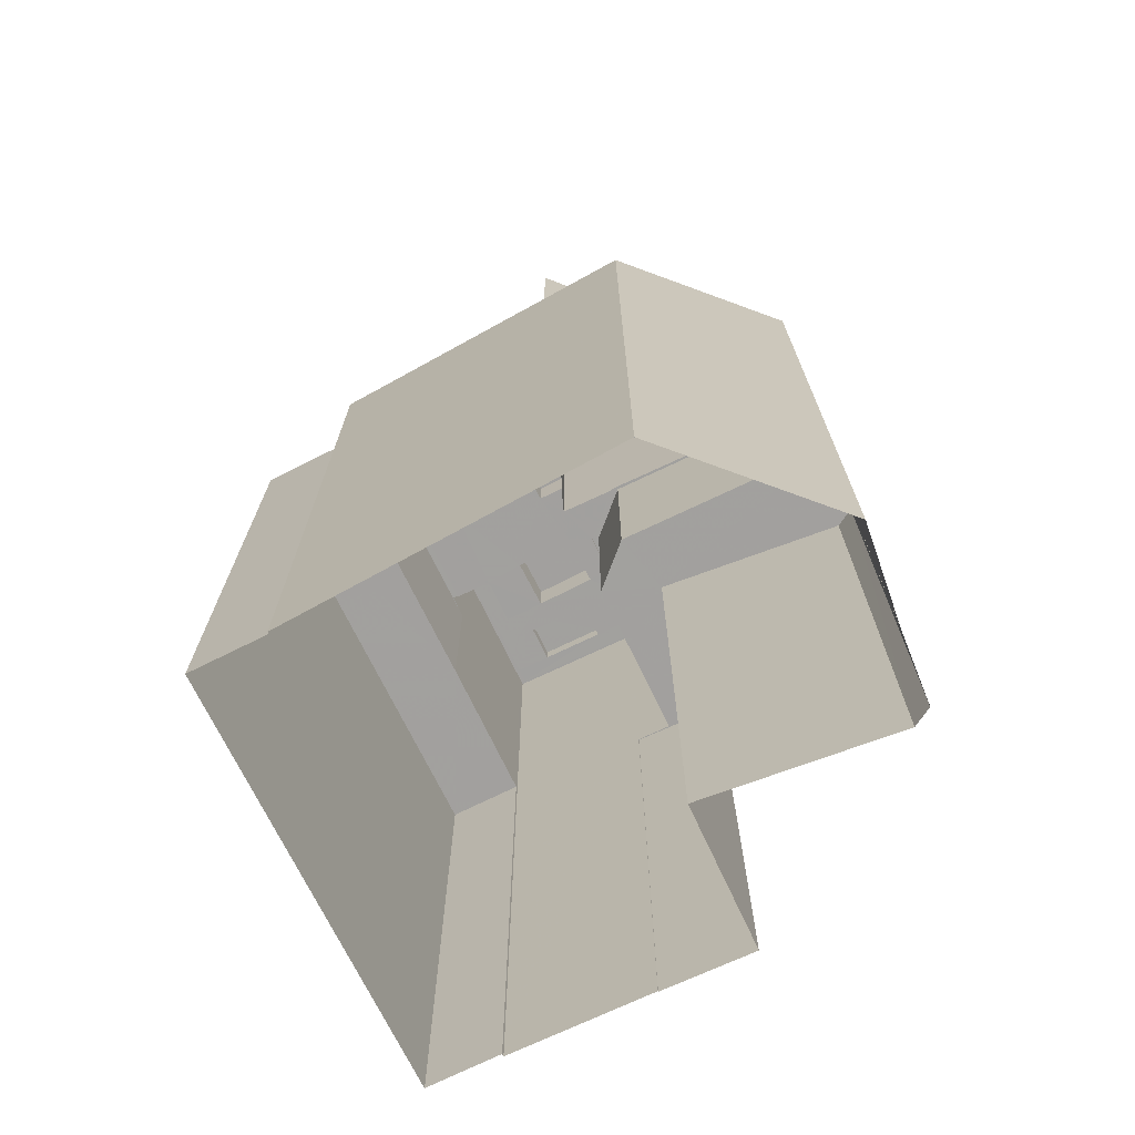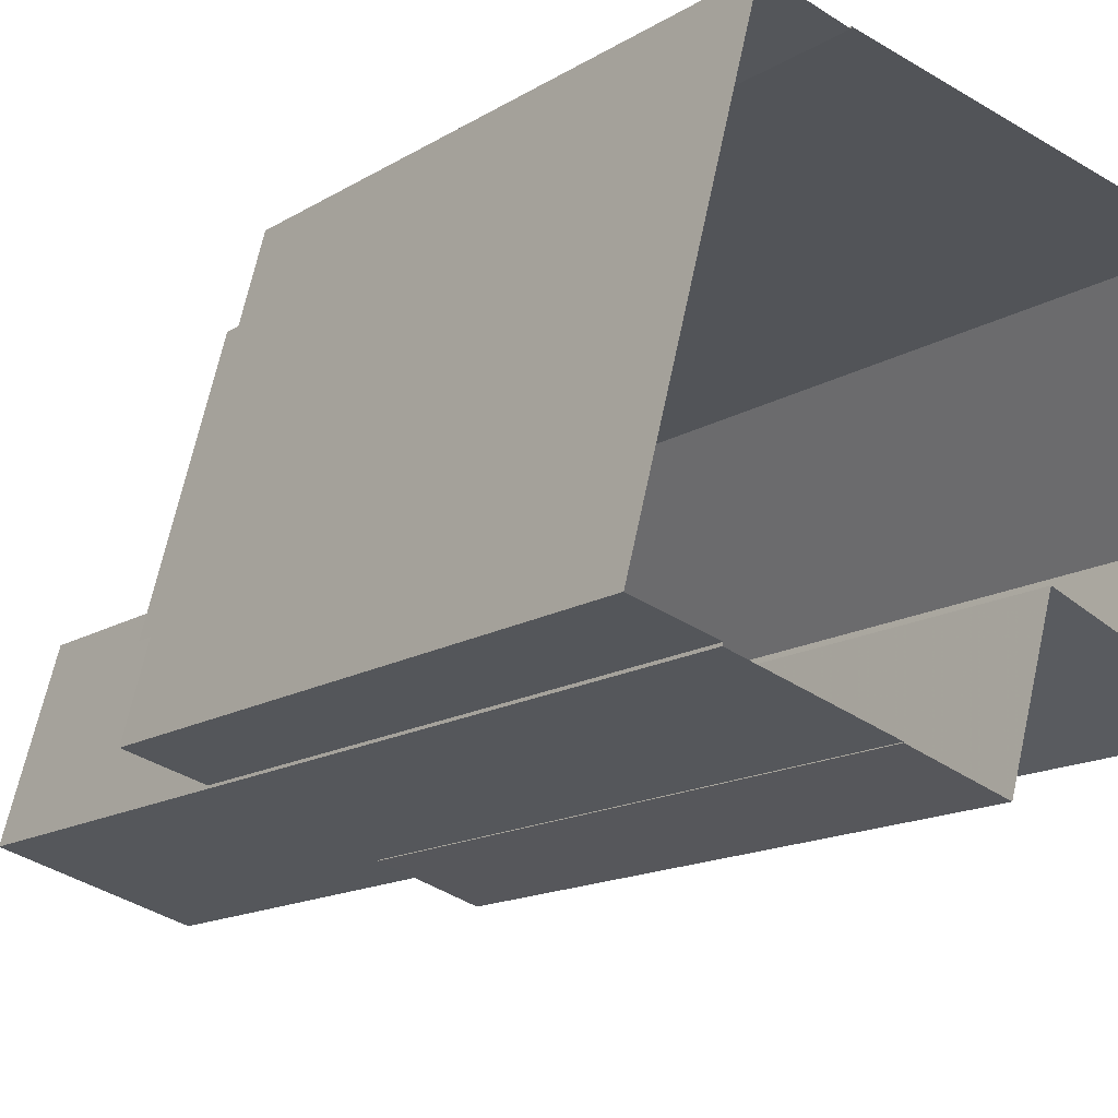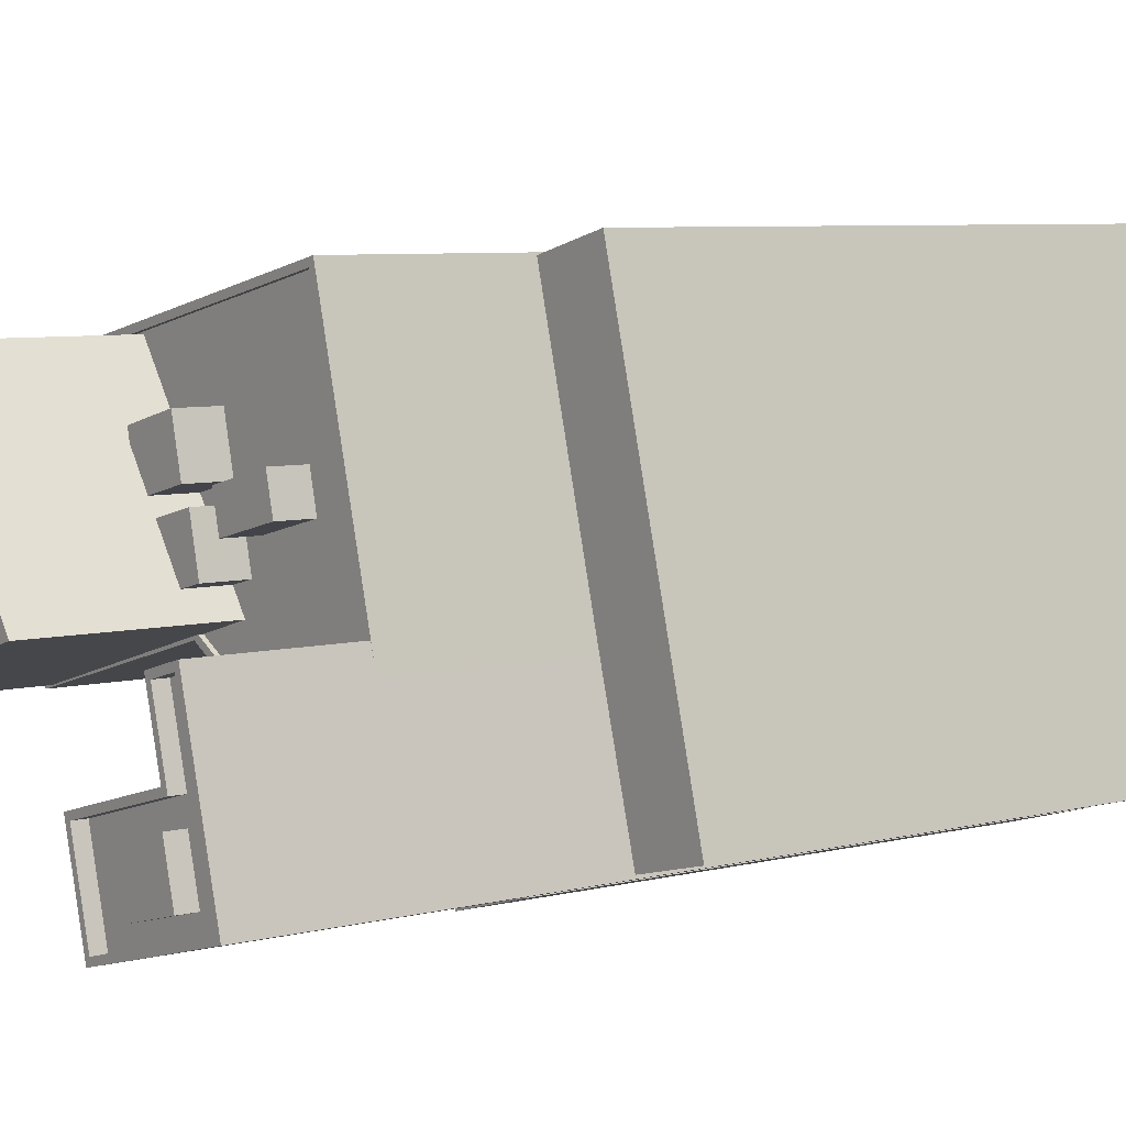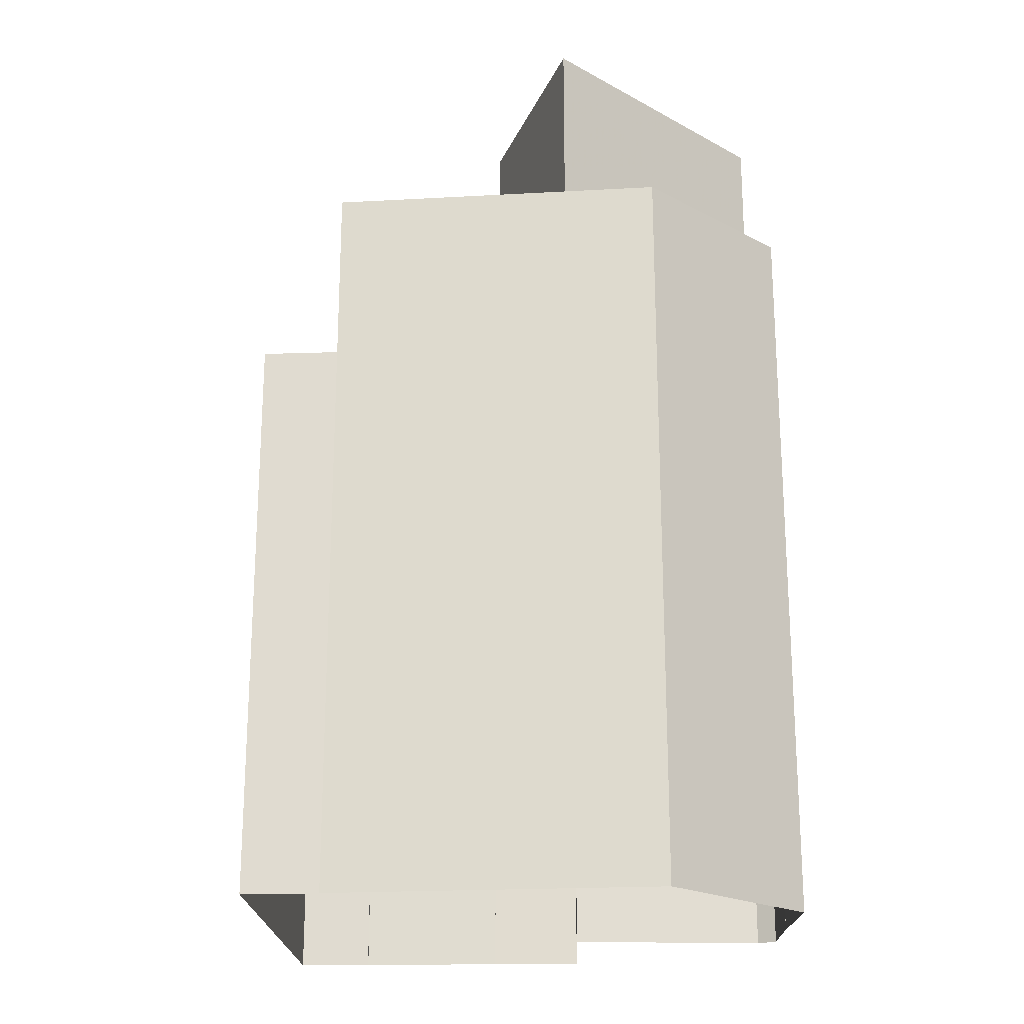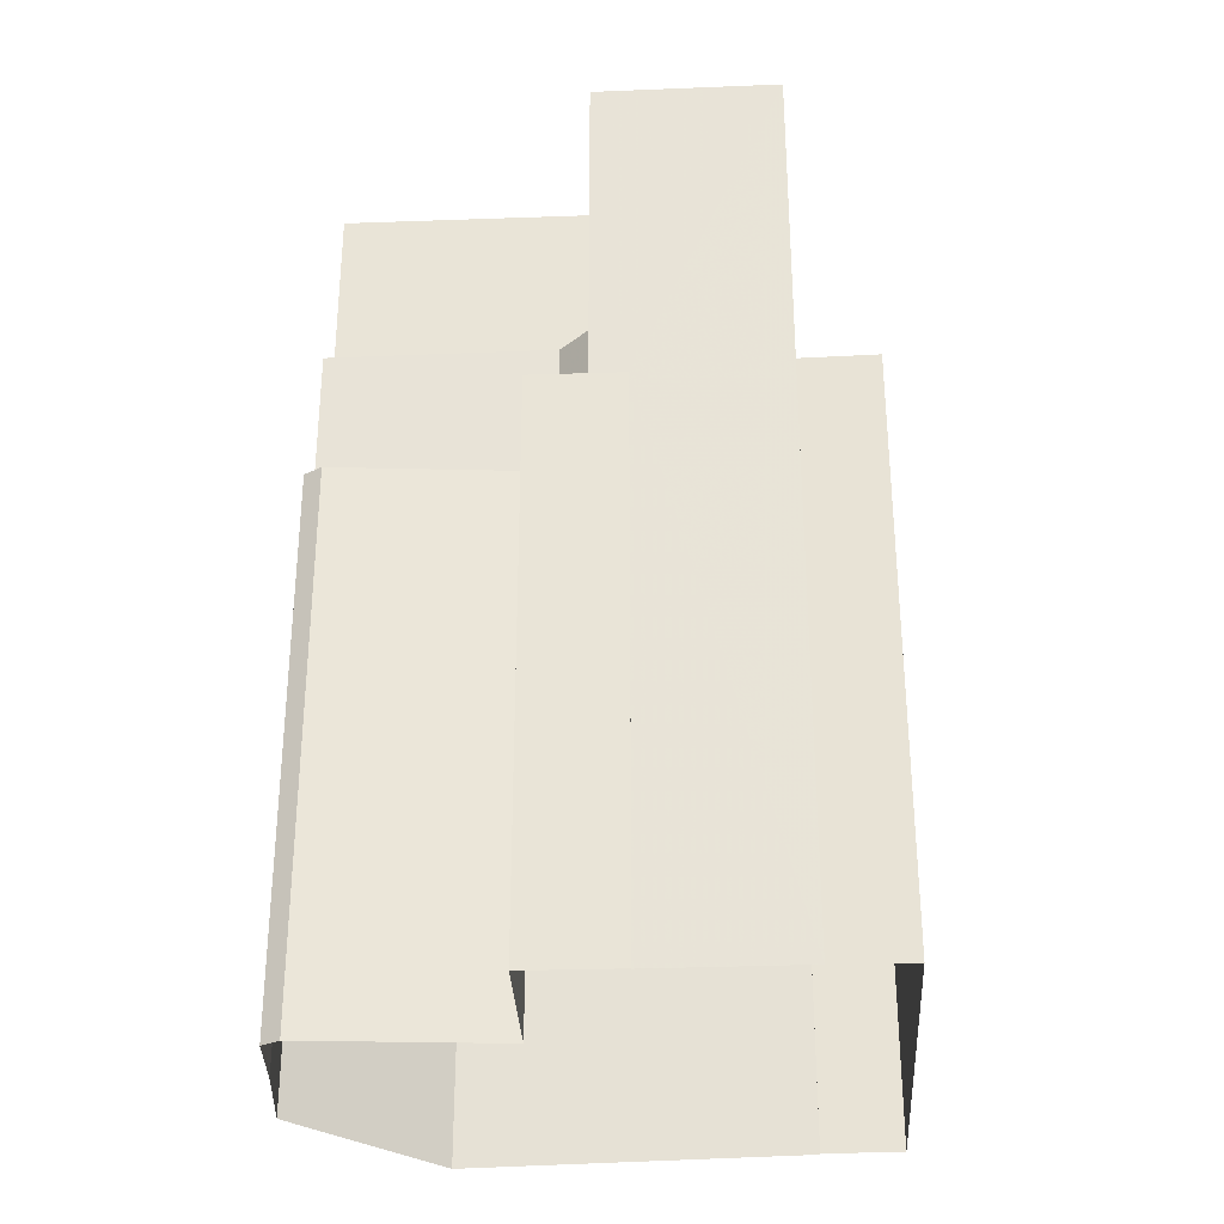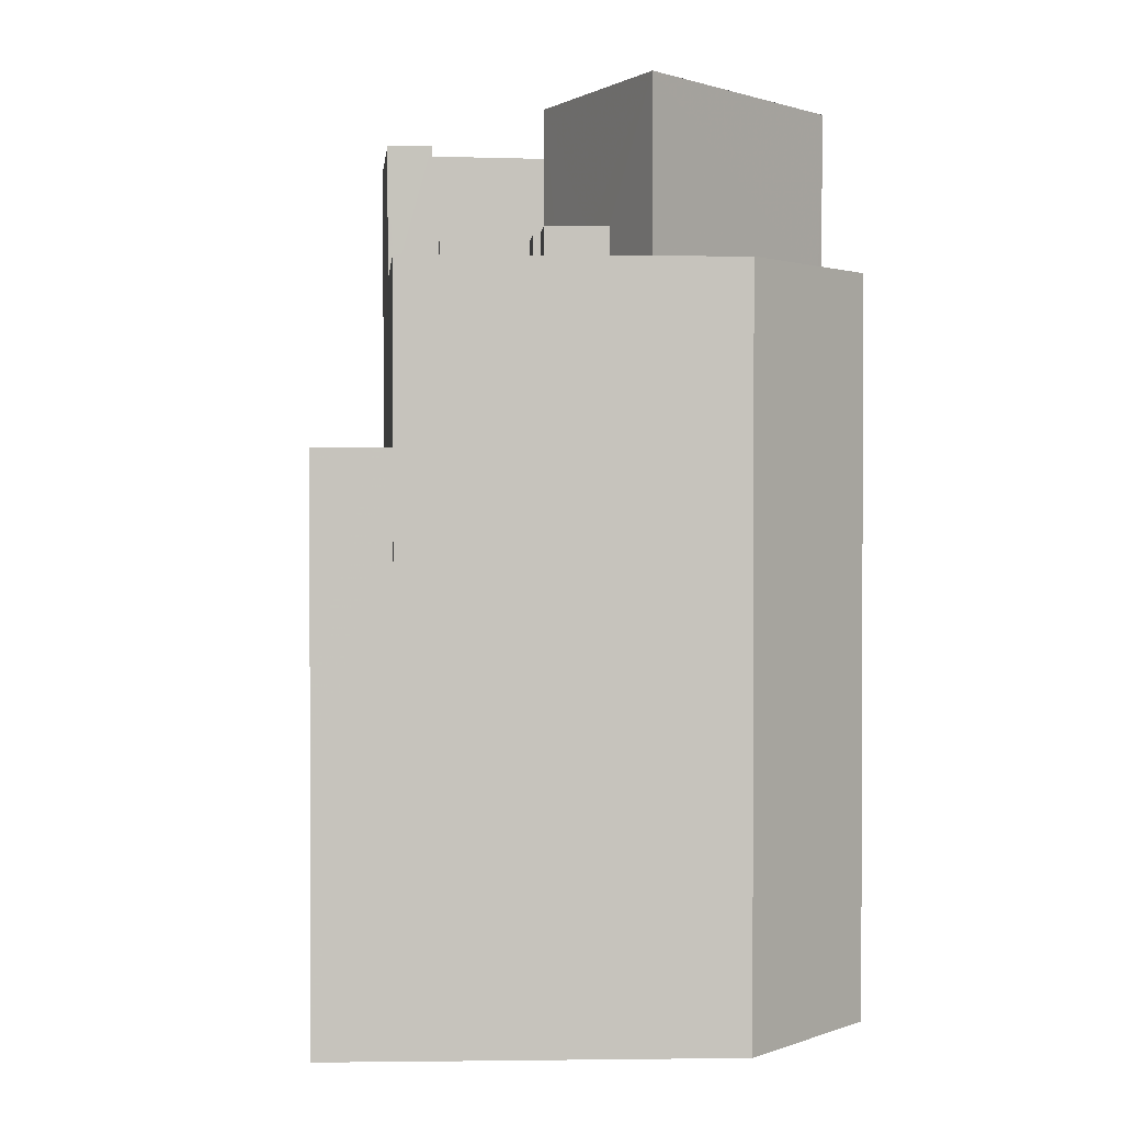
<metadata>
{"format":"obj","ext":"obj","renderer":"f3d","projection":"perspective","resolution":1024,"background":"white","views":[{"elev":-71.9,"azim":-139.0,"up":"+Z"},{"elev":-14.5,"azim":142.9,"up":"+Y"},{"elev":6.6,"azim":53.6,"up":"+Y"},{"elev":-21.2,"azim":-162.2,"up":"+Z"},{"elev":-31.3,"azim":18.8,"up":"+Z"},{"elev":1.3,"azim":-170.4,"up":"+Z"}]}
</metadata>
<code>
v -1.181e+04 -3.778e+04 17.59
v -1.183e+04 -3.778e+04 17.58
v -1.182e+04 -3.777e+04 17.58
v -1.183e+04 -3.778e+04 17.58
v -1.183e+04 -3.778e+04 17.58
v -1.18e+04 -3.776e+04 17.59
v -1.18e+04 -3.776e+04 17.59
v -1.179e+04 -3.779e+04 17.59
v -1.18e+04 -3.779e+04 17.59
v -1.18e+04 -3.776e+04 17.59
v -1.182e+04 -3.779e+04 17.58
v -1.182e+04 -3.779e+04 17.58
v -1.181e+04 -3.779e+04 17.59
v -1.18e+04 -3.779e+04 17.59
v -1.18e+04 -3.779e+04 17.59
v -1.18e+04 -3.779e+04 17.59
v -1.179e+04 -3.779e+04 51.13
v -1.18e+04 -3.776e+04 51.13
v -1.18e+04 -3.778e+04 51.13
v -1.18e+04 -3.779e+04 51.13
v -1.18e+04 -3.776e+04 51.13
v -1.18e+04 -3.779e+04 69.81
v -1.18e+04 -3.778e+04 69.81
v -1.18e+04 -3.779e+04 69.81
v -1.18e+04 -3.778e+04 69.81
v -1.18e+04 -3.778e+04 69.81
v -1.181e+04 -3.779e+04 69.81
v -1.18e+04 -3.778e+04 69.81
v -1.181e+04 -3.779e+04 69.81
v -1.18e+04 -3.778e+04 69.81
v -1.18e+04 -3.778e+04 69.81
v -1.18e+04 -3.779e+04 69.01
v -1.18e+04 -3.778e+04 69.01
v -1.18e+04 -3.778e+04 69.01
v -1.18e+04 -3.779e+04 69.01
v -1.18e+04 -3.779e+04 69.01
v -1.181e+04 -3.779e+04 69.01
v -1.18e+04 -3.779e+04 69.01
v -1.181e+04 -3.779e+04 69.01
v -1.18e+04 -3.778e+04 69.01
v -1.18e+04 -3.779e+04 69.01
v -1.181e+04 -3.779e+04 69.01
v -1.18e+04 -3.779e+04 69.01
v -1.181e+04 -3.779e+04 69.81
v -1.181e+04 -3.779e+04 69.81
v -1.181e+04 -3.778e+04 50.47
v -1.181e+04 -3.778e+04 50.47
v -1.181e+04 -3.778e+04 50.47
v -1.183e+04 -3.778e+04 50.47
v -1.181e+04 -3.779e+04 50.47
v -1.181e+04 -3.779e+04 50.47
v -1.18e+04 -3.779e+04 50.47
v -1.18e+04 -3.779e+04 50.47
v -1.181e+04 -3.779e+04 50.47
v -1.182e+04 -3.779e+04 50.47
v -1.182e+04 -3.779e+04 50.47
v -1.181e+04 -3.779e+04 50.47
v -1.18e+04 -3.779e+04 70.07
v -1.18e+04 -3.779e+04 70.07
v -1.18e+04 -3.779e+04 70.07
v -1.18e+04 -3.779e+04 70.07
v -1.18e+04 -3.778e+04 61.34
v -1.181e+04 -3.779e+04 61.34
v -1.18e+04 -3.778e+04 61.34
v -1.18e+04 -3.778e+04 61.34
v -1.181e+04 -3.778e+04 61.34
v -1.181e+04 -3.778e+04 61.34
v -1.181e+04 -3.778e+04 61.34
v -1.18e+04 -3.778e+04 61.34
v -1.181e+04 -3.778e+04 61.34
v -1.183e+04 -3.778e+04 61.34
v -1.183e+04 -3.778e+04 61.34
v -1.182e+04 -3.778e+04 61.34
v -1.18e+04 -3.778e+04 61.34
v -1.181e+04 -3.778e+04 61.34
v -1.182e+04 -3.777e+04 61.34
v -1.18e+04 -3.777e+04 61.34
v -1.18e+04 -3.777e+04 61.34
v -1.18e+04 -3.778e+04 61.34
v -1.18e+04 -3.777e+04 61.34
v -1.181e+04 -3.778e+04 61.34
v -1.181e+04 -3.778e+04 61.34
v -1.182e+04 -3.777e+04 61.34
v -1.181e+04 -3.777e+04 61.34
v -1.181e+04 -3.777e+04 61.34
v -1.181e+04 -3.777e+04 61.34
v -1.181e+04 -3.777e+04 61.34
v -1.181e+04 -3.777e+04 61.34
v -1.181e+04 -3.777e+04 61.34
v -1.181e+04 -3.777e+04 61.34
v -1.181e+04 -3.778e+04 61.34
v -1.181e+04 -3.778e+04 61.34
v -1.181e+04 -3.778e+04 61.34
v -1.181e+04 -3.777e+04 61.34
v -1.181e+04 -3.778e+04 61.34
v -1.181e+04 -3.779e+04 61.59
v -1.181e+04 -3.779e+04 61.59
v -1.181e+04 -3.778e+04 61.59
v -1.182e+04 -3.778e+04 61.59
v -1.183e+04 -3.778e+04 61.59
v -1.181e+04 -3.778e+04 61.59
v -1.183e+04 -3.778e+04 61.59
v -1.183e+04 -3.778e+04 61.59
v -1.181e+04 -3.778e+04 61.59
v -1.18e+04 -3.776e+04 61.59
v -1.18e+04 -3.778e+04 61.59
v -1.18e+04 -3.778e+04 61.59
v -1.181e+04 -3.778e+04 61.59
v -1.183e+04 -3.778e+04 61.59
v -1.182e+04 -3.777e+04 61.59
v -1.18e+04 -3.777e+04 61.59
v -1.18e+04 -3.778e+04 61.59
v -1.182e+04 -3.777e+04 61.59
v -1.182e+04 -3.778e+04 61.59
v -1.181e+04 -3.778e+04 63.78
v -1.18e+04 -3.778e+04 63.78
v -1.18e+04 -3.778e+04 63.78
v -1.181e+04 -3.778e+04 63.78
v -1.18e+04 -3.777e+04 63.3
v -1.18e+04 -3.777e+04 63.3
v -1.181e+04 -3.777e+04 63.3
v -1.181e+04 -3.778e+04 63.3
v -1.181e+04 -3.777e+04 63.74
v -1.181e+04 -3.778e+04 63.74
v -1.181e+04 -3.778e+04 63.74
v -1.181e+04 -3.778e+04 63.74
v -1.181e+04 -3.777e+04 63.74
v -1.181e+04 -3.777e+04 63.74
v -1.181e+04 -3.777e+04 63.74
v -1.181e+04 -3.777e+04 63.74
v -1.181e+04 -3.777e+04 63.74
v -1.182e+04 -3.778e+04 71.74
v -1.181e+04 -3.778e+04 71.74
v -1.182e+04 -3.777e+04 71.74
f 1 2 3
f 4 2 5
f 3 6 7
f 8 9 10
f 11 12 5
f 9 7 10
f 13 1 14
f 11 5 1
f 13 14 15
f 14 9 16
f 1 3 7
f 1 5 2
f 9 1 7
f 14 1 9
f 17 18 19
f 17 19 20
f 18 21 19
f 22 23 24
f 23 25 26
f 27 28 29
f 30 28 27
f 31 25 28
f 23 26 24
f 31 28 30
f 26 25 31
f 32 33 34
f 35 32 36
f 37 38 39
f 33 40 34
f 38 37 41
f 34 39 38
f 36 34 38
f 32 34 36
f 41 42 43
f 37 42 41
f 43 32 35
f 41 43 35
f 24 44 22
f 24 45 44
f 44 27 29
f 44 45 27
f 46 47 48
f 47 49 48
f 50 46 51
f 52 53 54
f 49 55 56
f 52 54 57
f 54 51 57
f 48 49 56
f 51 48 57
f 46 48 51
f 58 59 60
f 58 61 59
f 62 63 64
f 64 65 62
f 66 67 63
f 66 63 62
f 67 66 68
f 62 65 69
f 70 68 66
f 71 72 73
f 74 62 69
f 75 70 74
f 76 71 73
f 77 78 79
f 79 80 69
f 81 68 82
f 76 83 77
f 83 84 85
f 76 73 83
f 86 87 88
f 89 90 86
f 83 85 90
f 82 75 91
f 89 86 88
f 92 75 93
f 74 80 93
f 79 78 80
f 78 90 89
f 82 68 70
f 80 74 69
f 75 74 93
f 82 70 75
f 77 90 78
f 77 83 90
f 92 93 94
f 95 94 88
f 88 94 89
f 94 93 89
f 96 97 98
f 99 100 101
f 100 102 103
f 98 97 104
f 105 106 107
f 101 98 108
f 103 109 110
f 110 111 105
f 111 112 106
f 108 98 104
f 110 113 111
f 109 113 110
f 103 102 109
f 114 102 99
f 108 99 101
f 100 99 102
f 105 111 106
f 115 116 117
f 115 118 116
f 119 120 121
f 122 119 121
f 123 124 125
f 123 126 124
f 127 128 129
f 129 128 130
f 128 131 130
f 132 133 134
f 21 18 10
f 7 21 10
f 10 17 8
f 10 18 17
f 20 8 17
f 20 9 8
f 106 23 107
f 20 19 107
f 9 20 16
f 107 23 22
f 16 20 22
f 20 107 22
f 44 54 53
f 44 53 22
f 53 16 22
f 53 14 16
f 51 44 29
f 51 54 44
f 50 51 96
f 51 29 96
f 63 97 64
f 64 97 28
f 97 29 28
f 96 29 97
f 69 65 25
f 65 64 28
f 25 65 28
f 23 112 25
f 25 112 69
f 23 106 112
f 69 112 79
f 33 32 26
f 32 43 24
f 32 24 26
f 45 43 42
f 45 24 43
f 42 37 45
f 37 39 27
f 45 37 27
f 27 39 34
f 30 27 34
f 30 34 40
f 31 30 40
f 31 40 33
f 26 31 33
f 13 48 1
f 13 57 48
f 56 11 1
f 48 56 1
f 11 55 12
f 11 56 55
f 5 55 49
f 5 12 55
f 53 52 15
f 14 53 15
f 15 57 13
f 15 52 57
f 60 41 58
f 60 38 41
f 36 38 60
f 59 36 60
f 61 36 59
f 61 35 36
f 41 35 61
f 58 41 61
f 47 101 49
f 5 49 4
f 4 49 100
f 49 101 100
f 4 103 2
f 4 100 103
f 103 3 2
f 103 110 3
f 110 105 6
f 3 110 6
f 107 21 105
f 105 21 6
f 107 19 21
f 6 21 7
f 50 96 98
f 46 50 98
f 46 98 101
f 47 46 101
f 81 104 68
f 81 108 104
f 73 72 102
f 114 73 102
f 102 72 71
f 109 102 71
f 109 71 76
f 113 109 76
f 77 113 76
f 77 111 113
f 79 111 77
f 79 112 111
f 68 104 67
f 104 97 67
f 97 63 67
f 115 66 118
f 115 70 66
f 115 117 74
f 70 115 74
f 62 117 116
f 62 74 117
f 118 66 62
f 116 118 62
f 122 121 89
f 93 122 89
f 121 120 78
f 89 121 78
f 120 119 80
f 78 120 80
f 80 122 93
f 80 119 122
f 94 126 123
f 94 95 126
f 75 92 125
f 92 94 123
f 92 123 125
f 75 124 91
f 75 125 124
f 130 131 85
f 84 130 85
f 90 131 128
f 90 85 131
f 128 127 86
f 90 128 86
f 129 87 86
f 127 129 86
f 84 83 130
f 83 134 130
f 88 87 129
f 129 134 133
f 130 134 129
f 95 88 126
f 82 124 133
f 91 124 82
f 124 126 133
f 88 129 126
f 126 129 133
f 81 82 108
f 99 108 132
f 132 108 133
f 108 82 133
f 83 114 134
f 134 114 132
f 83 73 114
f 132 114 99

</code>
